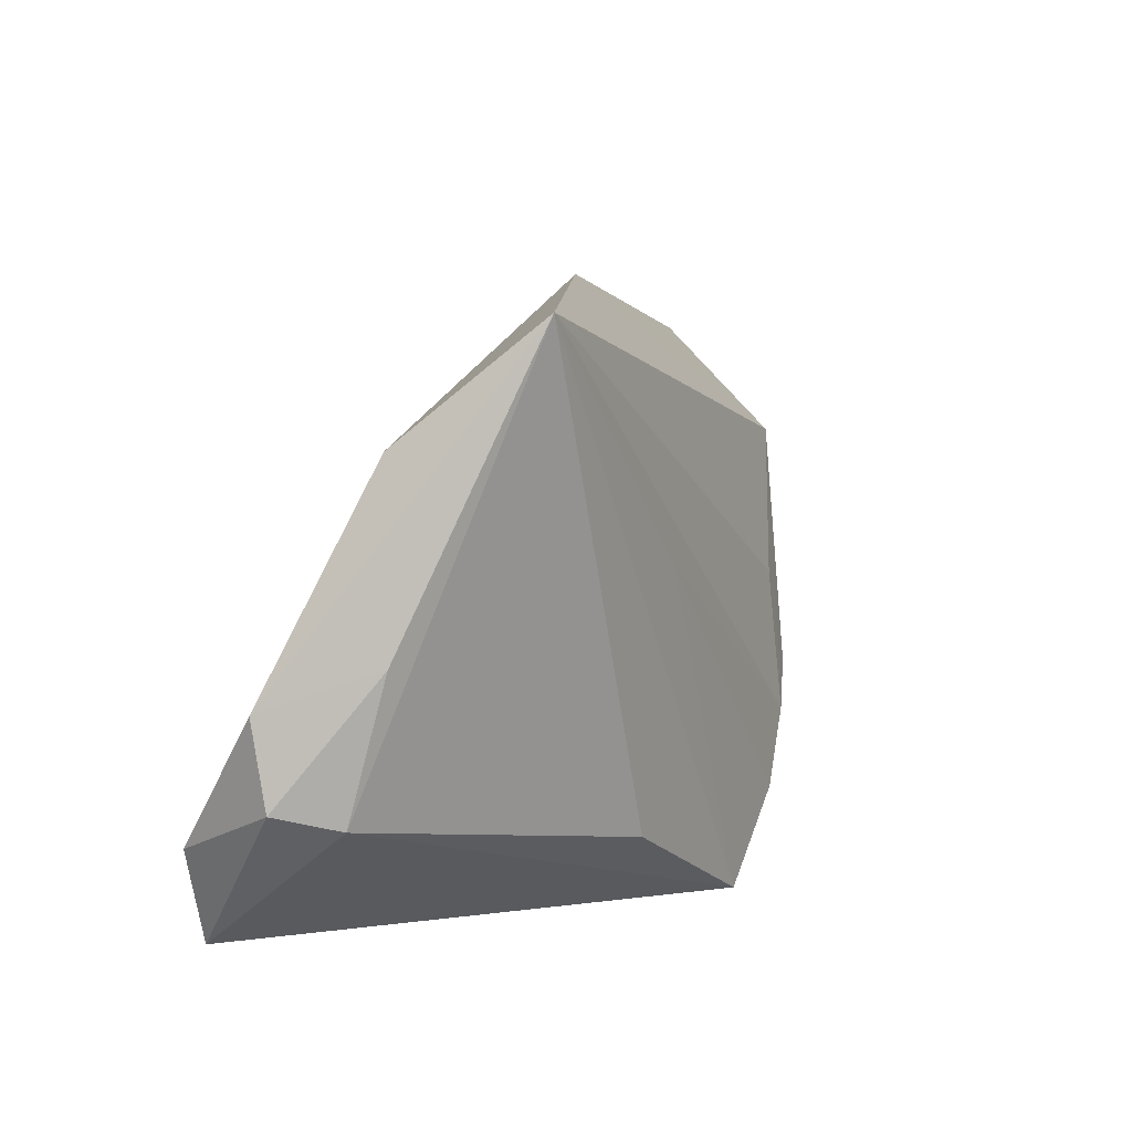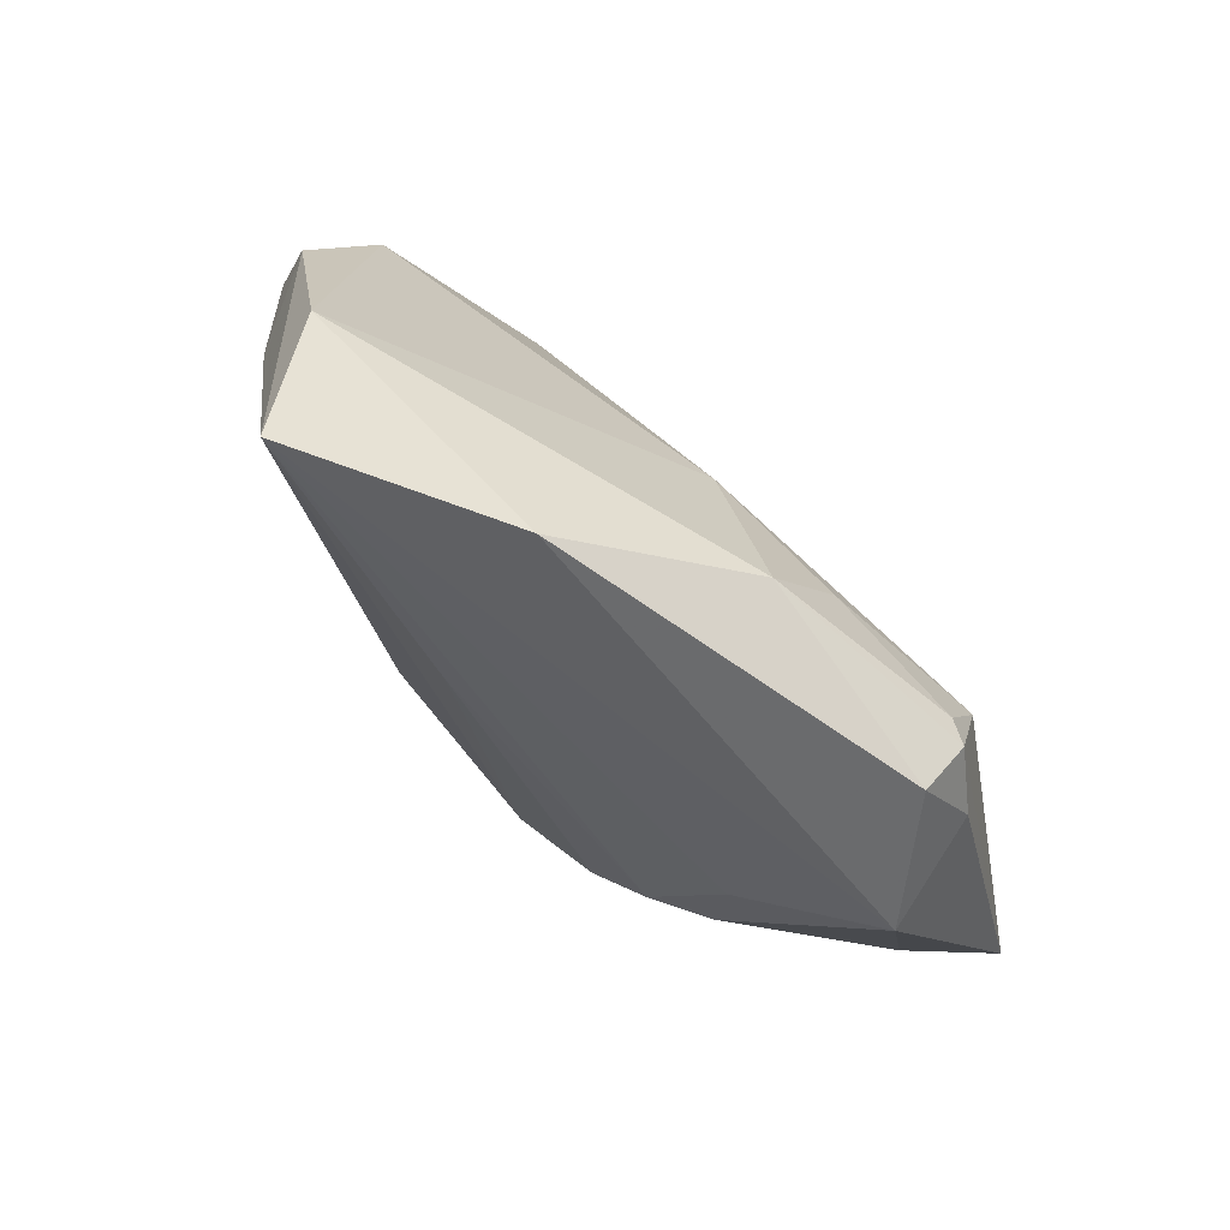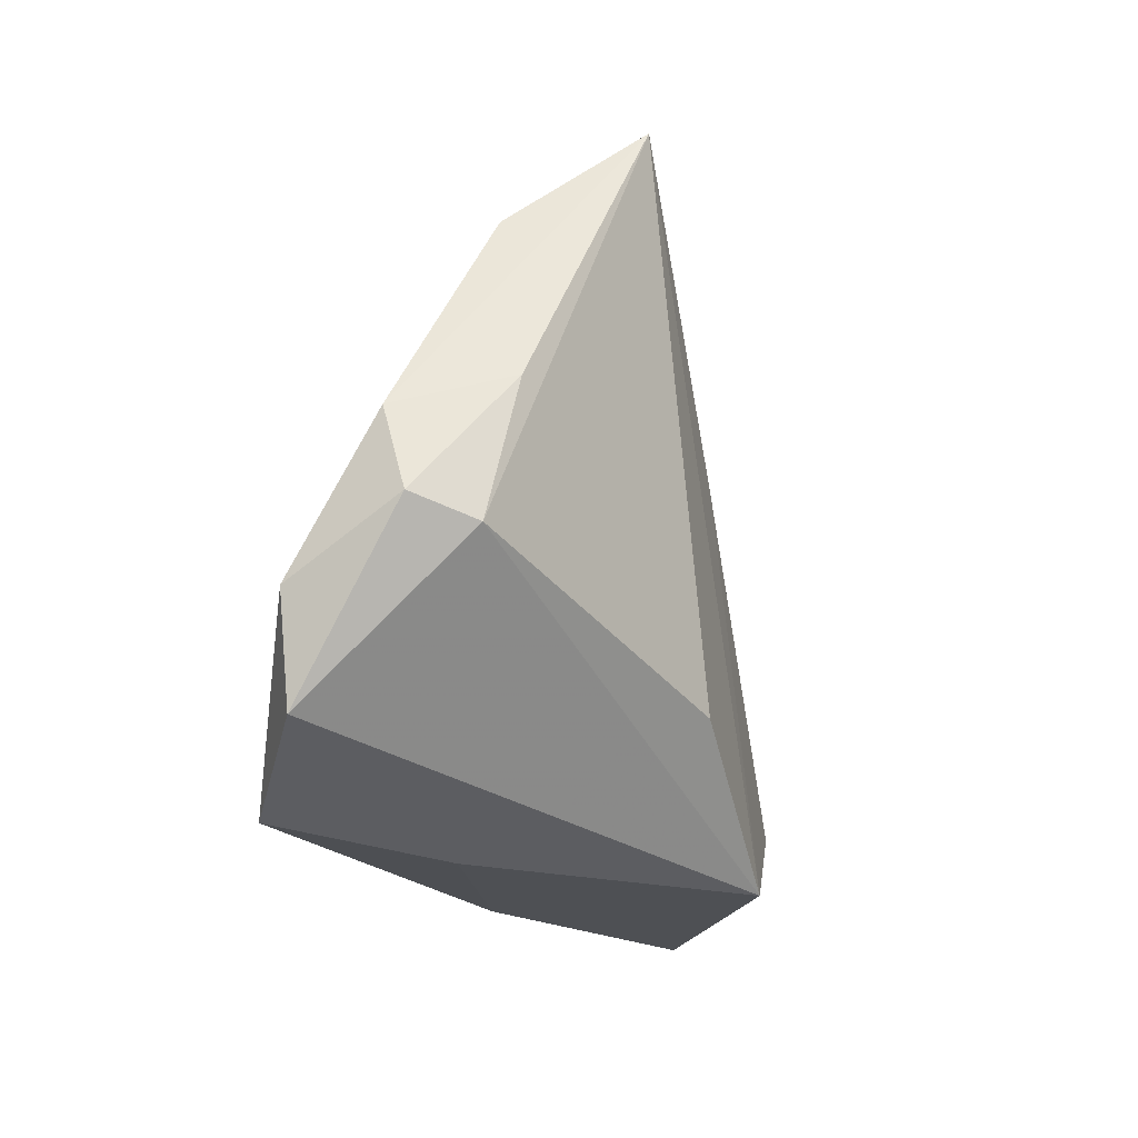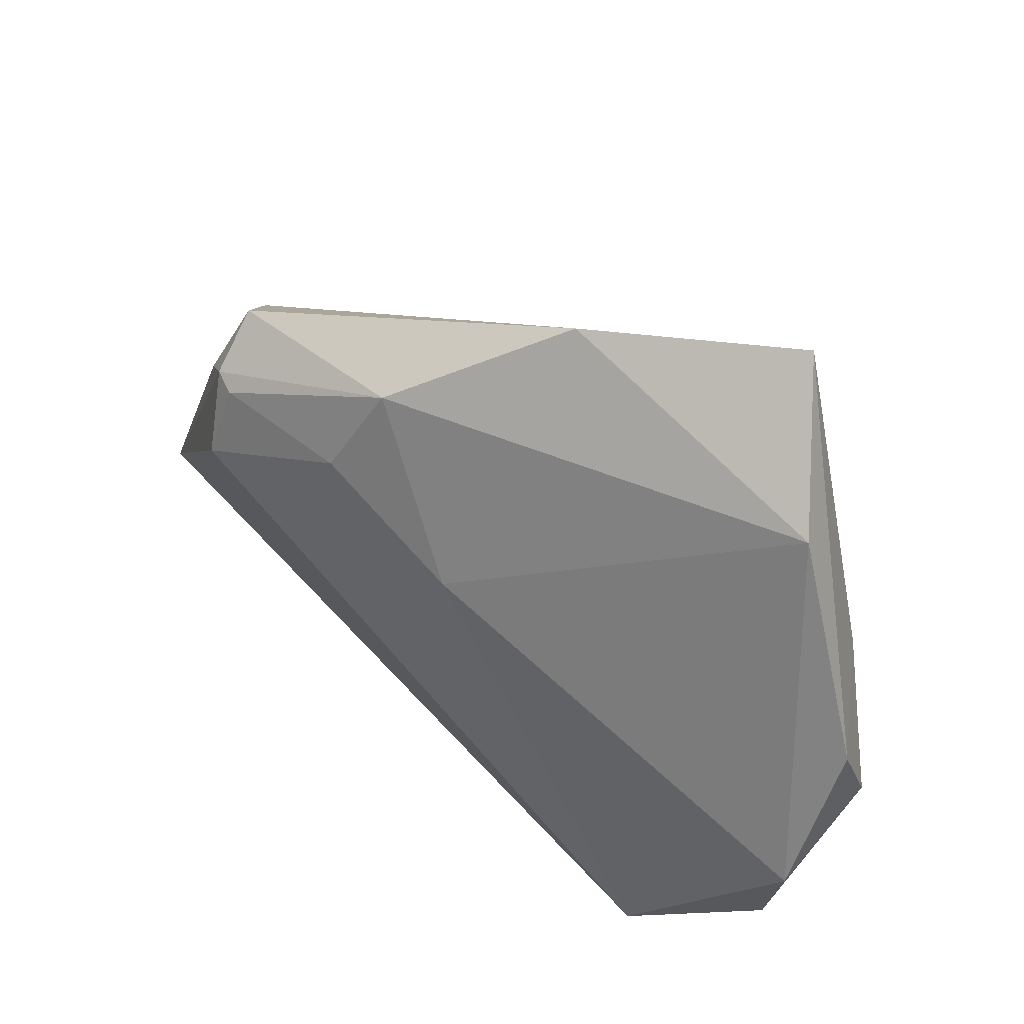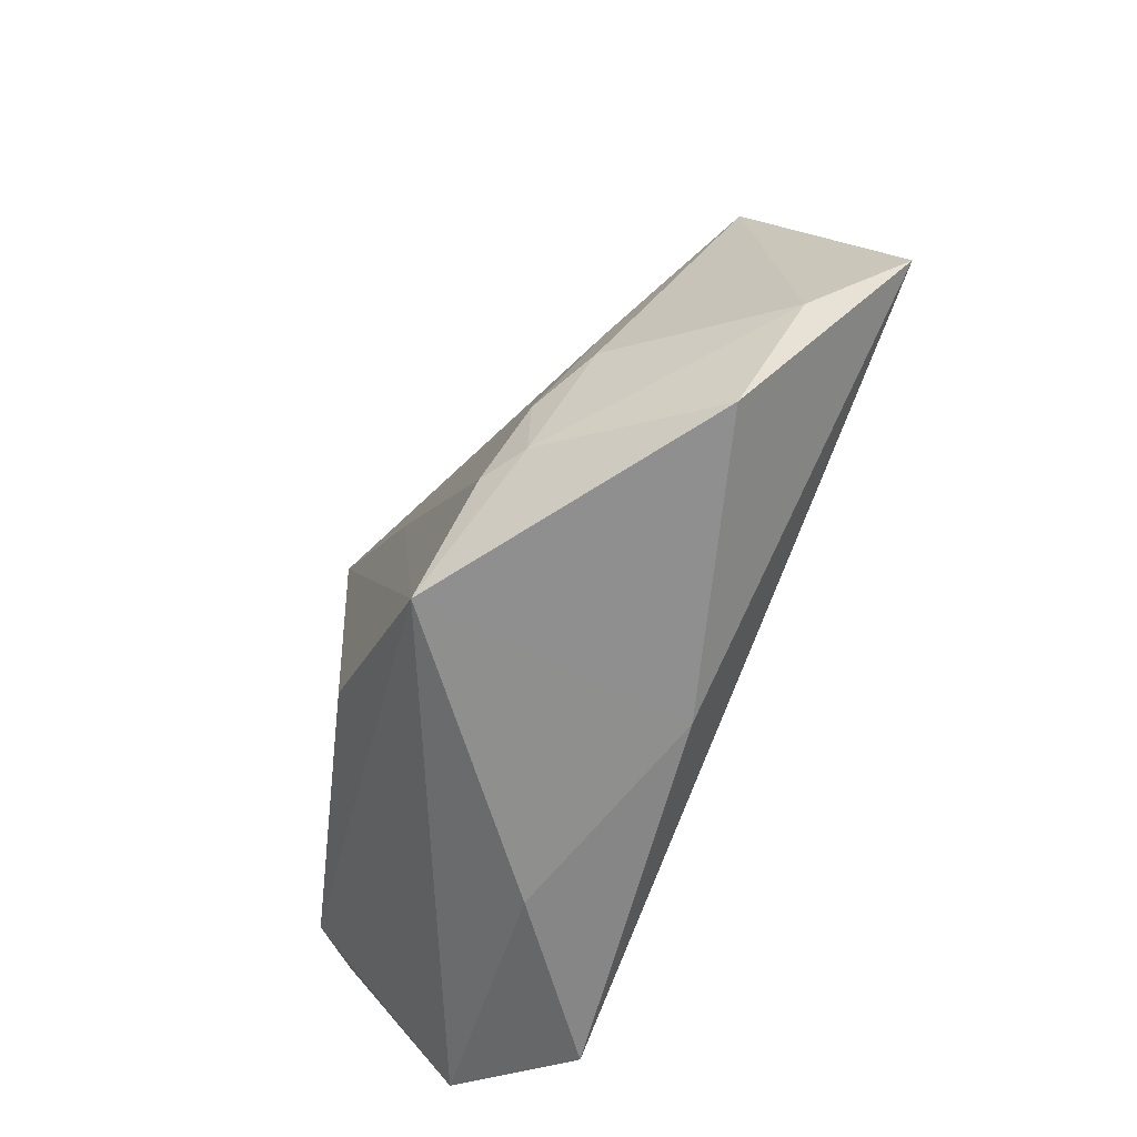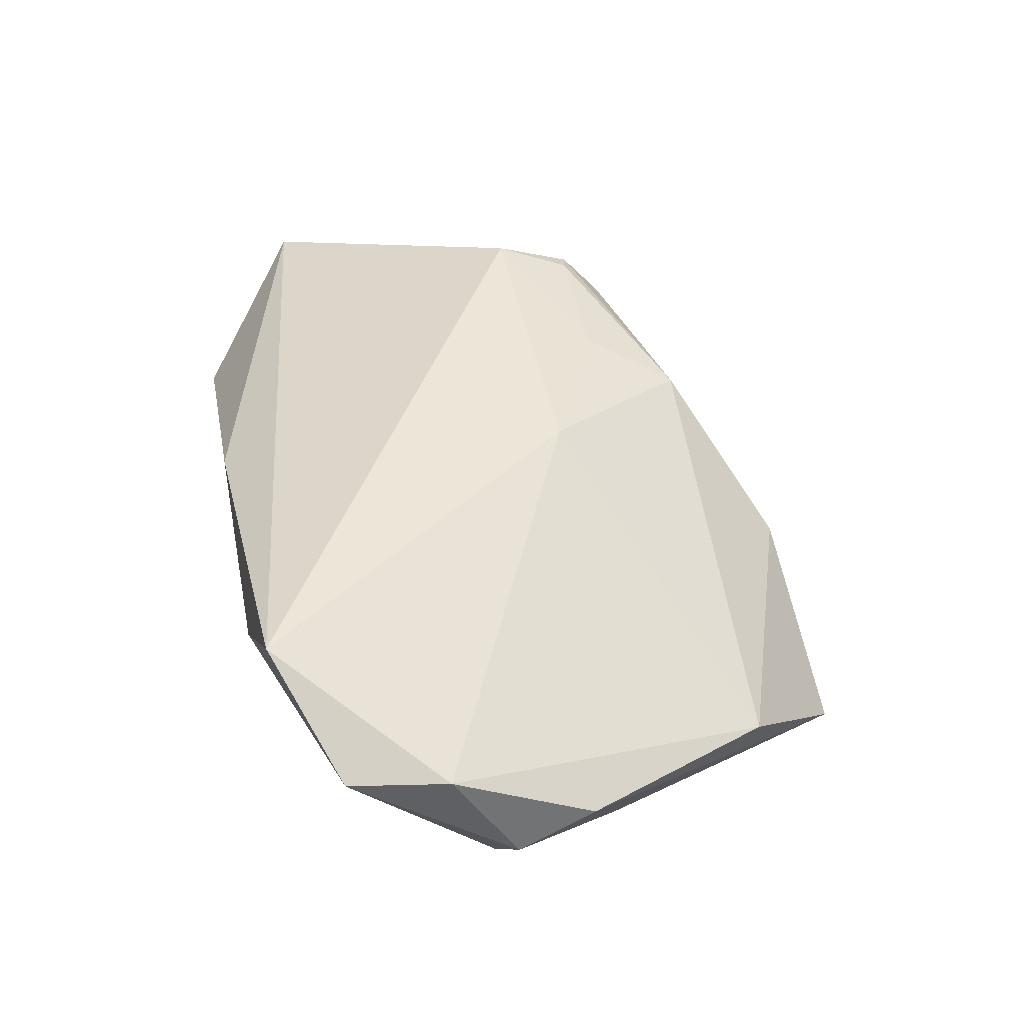
<metadata>
{"format":"obj","ext":"obj","renderer":"f3d","projection":"perspective","resolution":1024,"background":"white","views":[{"elev":19.5,"azim":124.2,"up":"+Y"},{"elev":79.1,"azim":-131.6,"up":"+Y"},{"elev":-18.5,"azim":107.8,"up":"+Y"},{"elev":54.7,"azim":40.4,"up":"+Y"},{"elev":-65.4,"azim":-116.8,"up":"+Y"},{"elev":44.2,"azim":78.9,"up":"+Z"}]}
</metadata>
<code>
v -0.03998 0.02853 0.008648
v -0.02547 -0.02391 -0.01681
v -0.05983 -0.01834 0.01012
v 0.03916 0.03334 -0.0058
v 0.05009 -0.004882 -0.008273
v -0.01825 0.02213 0.01673
v -0.008222 -0.0323 -0.02149
v -0.03922 0.0231 0.01573
v -0.03344 -7.237e-05 -0.01119
v 0.01324 -0.01667 -0.02146
v -0.008345 -0.0323 0.01122
v 0.0041 0.01346 -0.01963
v 0.01957 -0.03221 0.005302
v -0.03615 0.02237 0.01702
v 0.05397 -0.01067 0.01144
v 0.02805 0.04764 -0.01948
v -0.04238 -0.0323 -0.001796
v 0.05167 -0.02322 0.01118
v -0.04872 0.01407 -0.001559
v 0.04549 0.01236 -0.01065
v 0.05535 -0.002676 -0.00203
v -0.03434 -0.01225 -0.01318
v -0.05161 -0.02179 0.001734
v -0.04478 0.01663 0.01229
v -0.01995 -0.02339 -0.0197
v -0.0138 0.03371 0.01095
v -0.02692 -0.01559 -0.01718
v -0.03716 0.01278 0.02085
v 0.05374 0.007321 0.001163
v 0.0367 -0.03027 0.02085
v 0.00341 0.04538 -0.005471
v 0.001083 0.0137 0.01729
f 7 16 10
f 20 16 29
f 27 9 16
f 7 18 13
f 13 18 30
f 29 16 4
f 7 10 5
f 5 18 7
f 5 10 16
f 16 20 5
f 11 13 30
f 11 30 3
f 3 17 11
f 11 17 7
f 7 13 11
f 29 4 15
f 30 18 15
f 3 30 28
f 31 4 16
f 9 27 19
f 27 22 19
f 16 9 19
f 19 31 16
f 12 27 16
f 12 25 27
f 12 16 7
f 7 25 12
f 23 17 3
f 3 19 23
f 23 19 22
f 27 25 2
f 2 22 27
f 7 17 2
f 2 25 7
f 17 23 2
f 2 23 22
f 32 15 4
f 30 15 32
f 32 28 30
f 18 5 21
f 21 15 18
f 29 15 21
f 21 20 29
f 21 5 20
f 24 19 3
f 4 31 26
f 26 32 4
f 19 24 1
f 31 19 1
f 1 26 31
f 28 32 6
f 32 26 6
f 14 28 6
f 6 26 14
f 8 1 24
f 8 28 14
f 14 26 8
f 26 1 8
f 3 28 8
f 8 24 3

</code>
